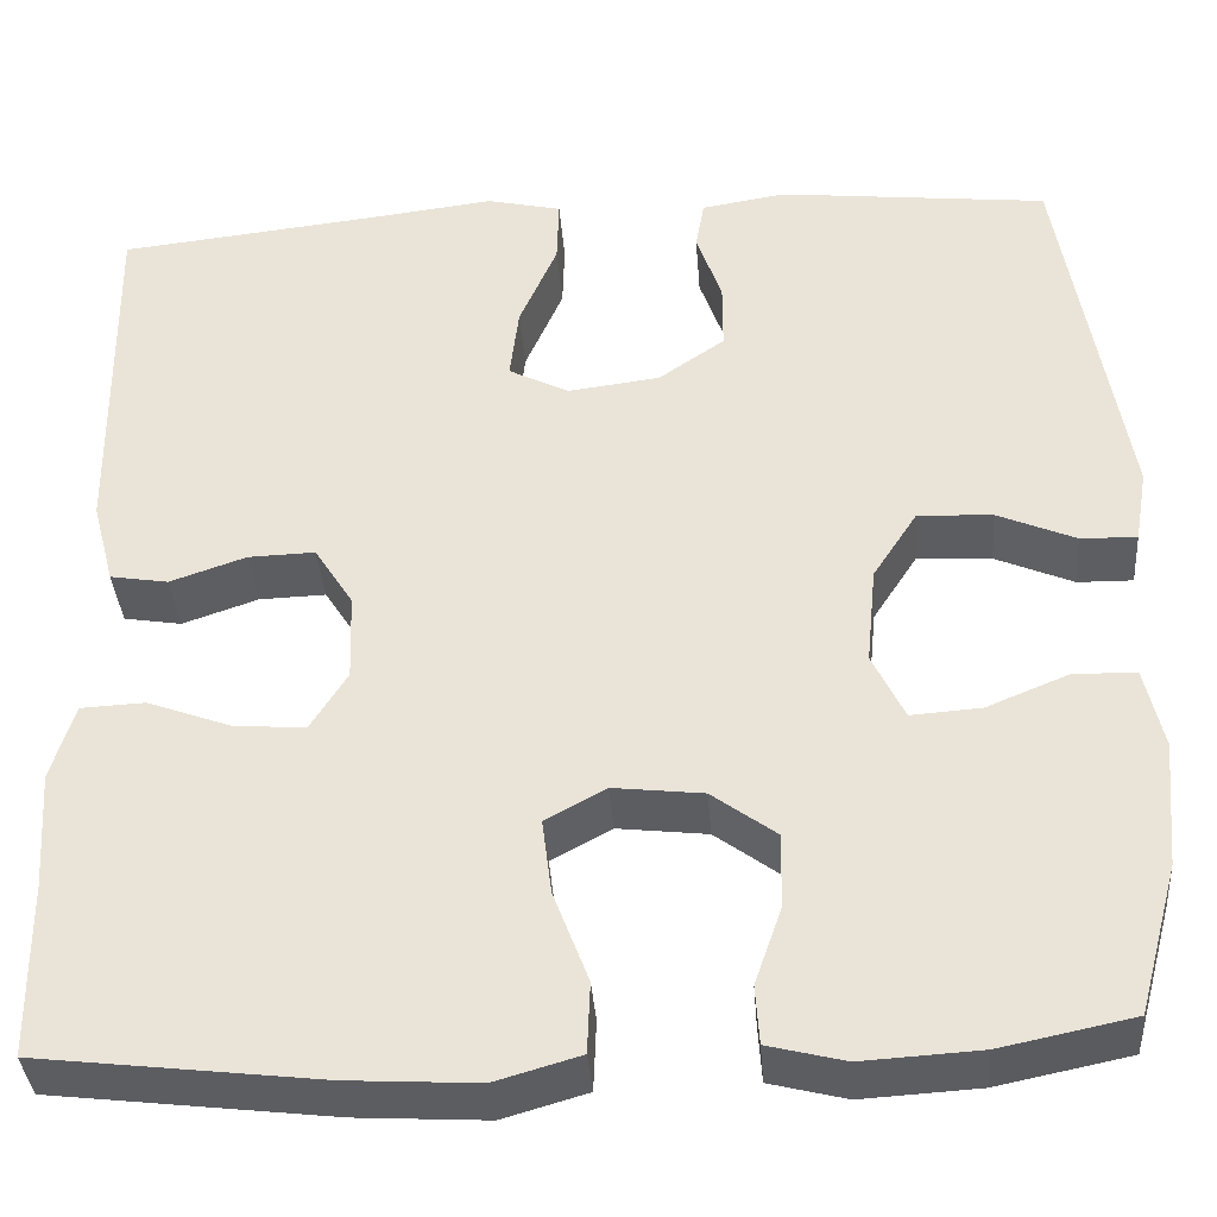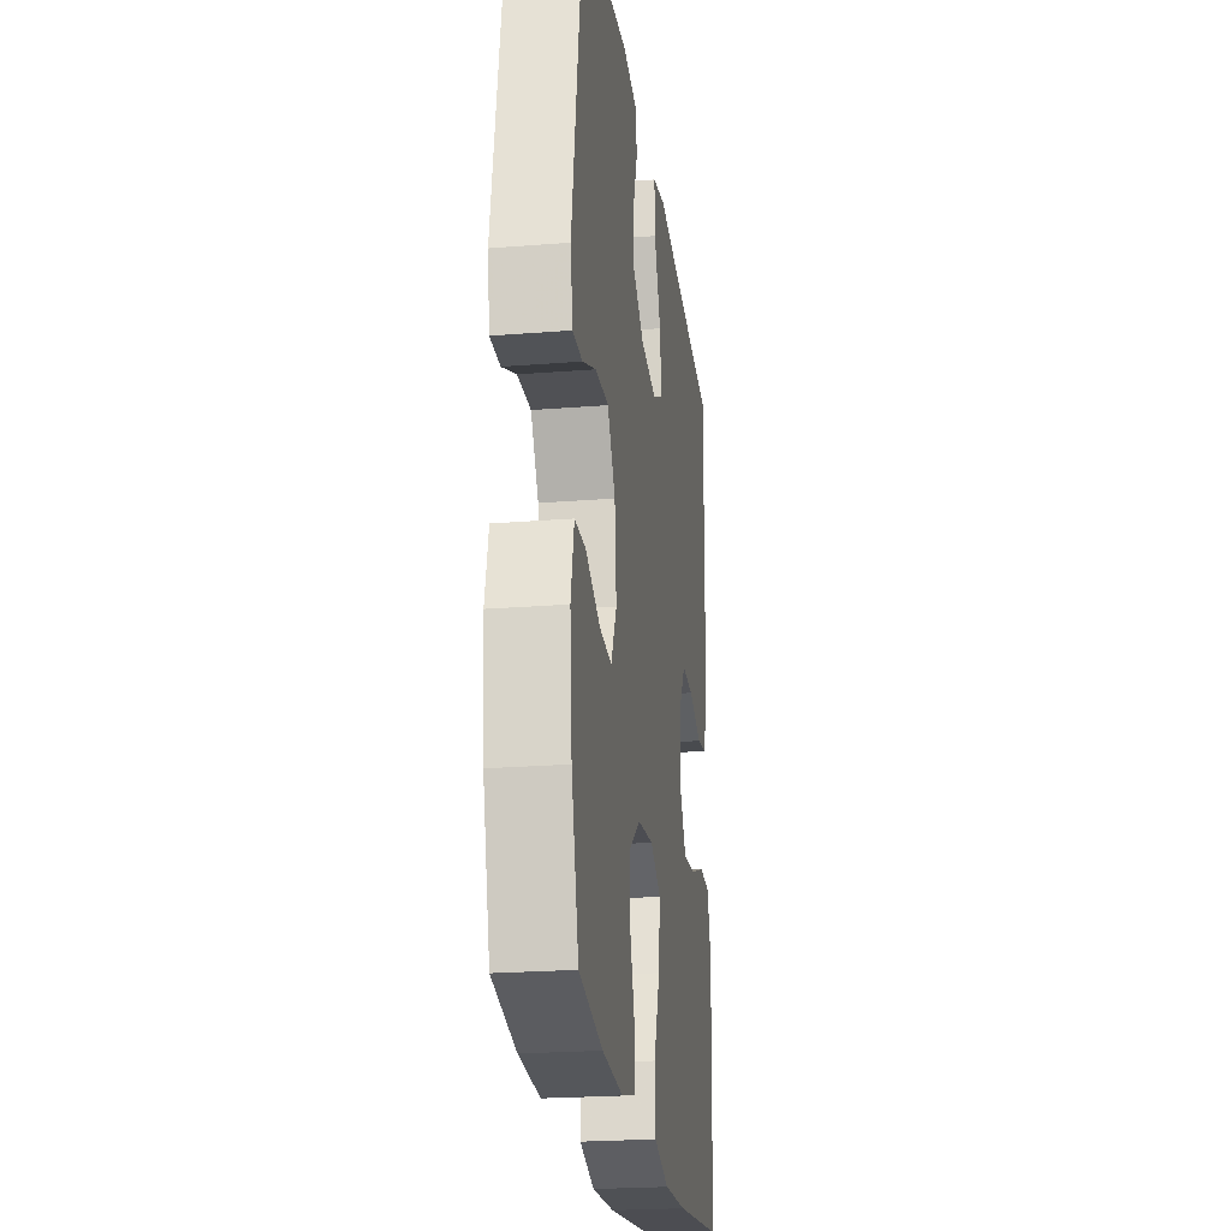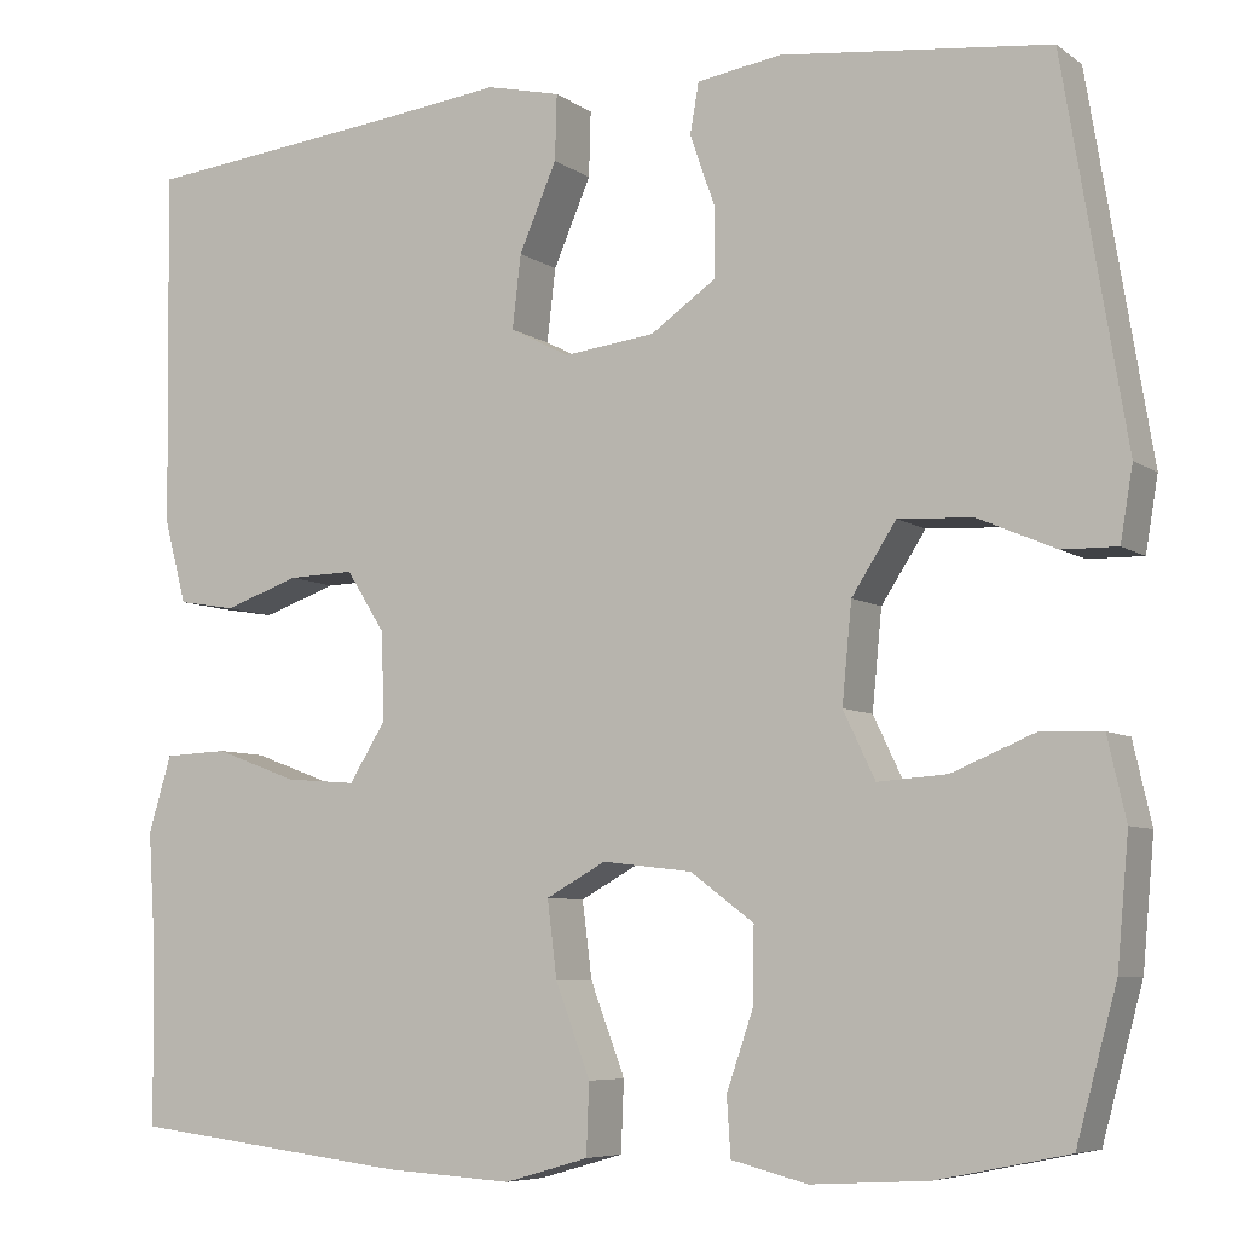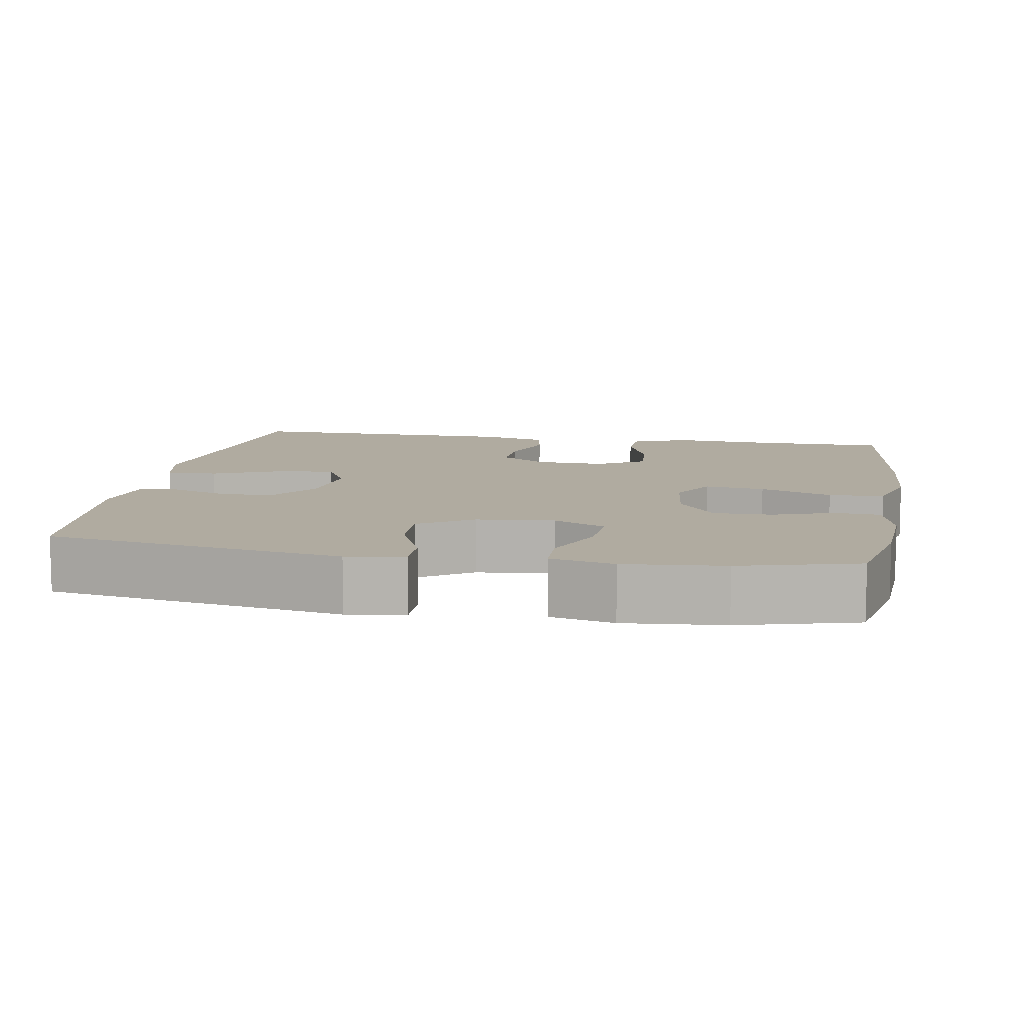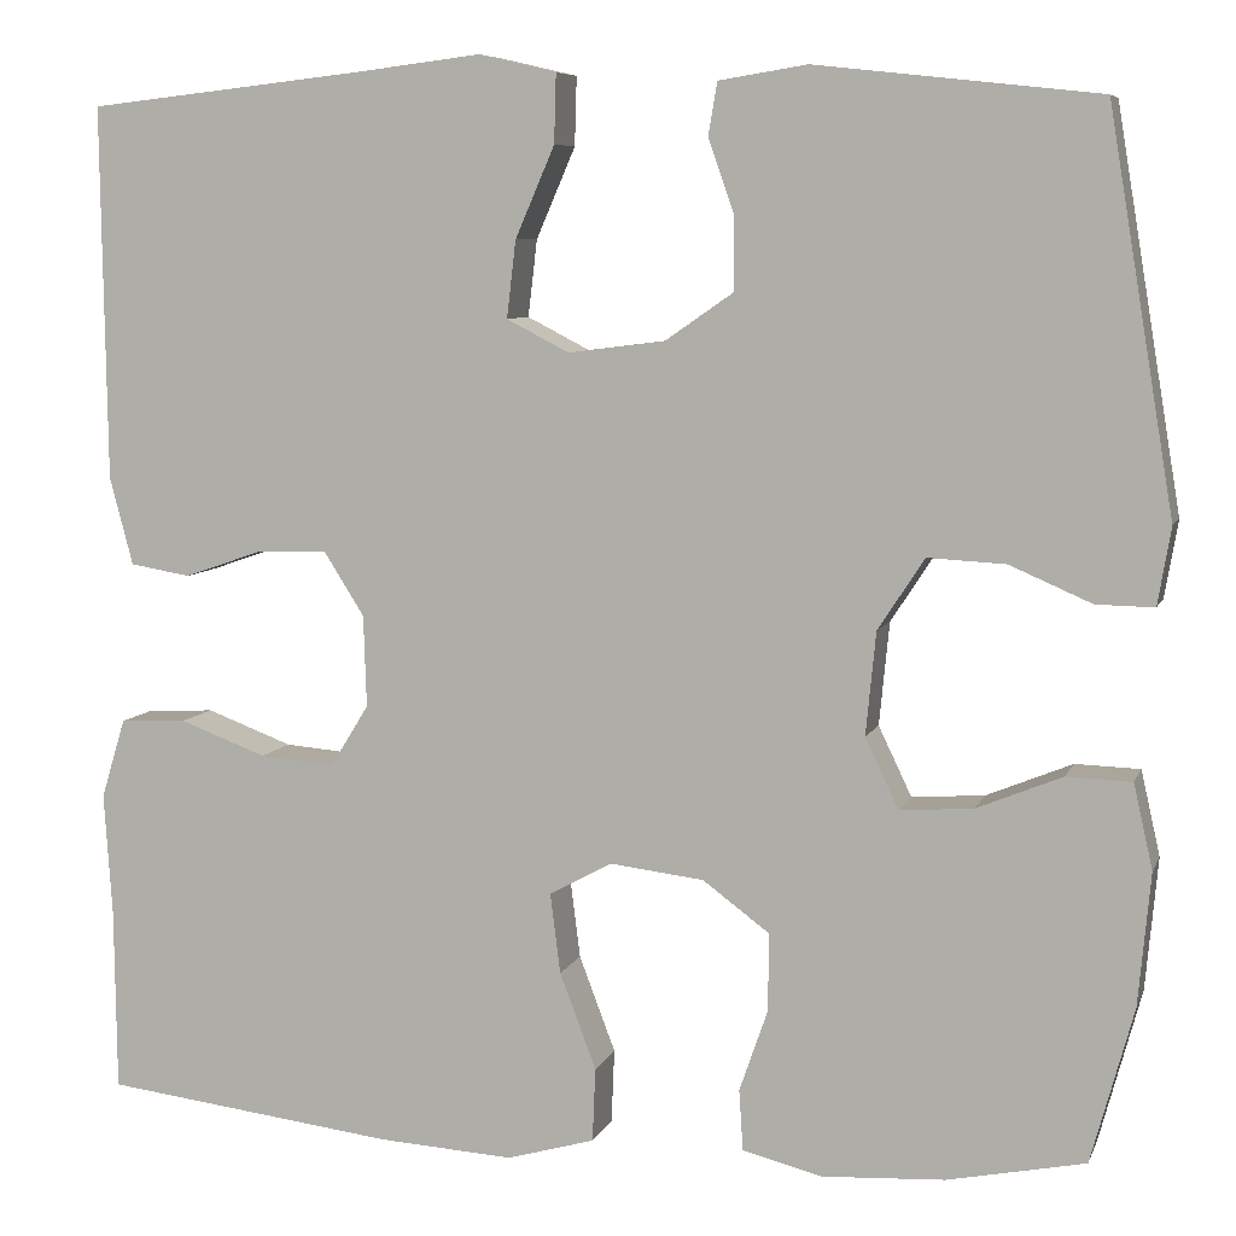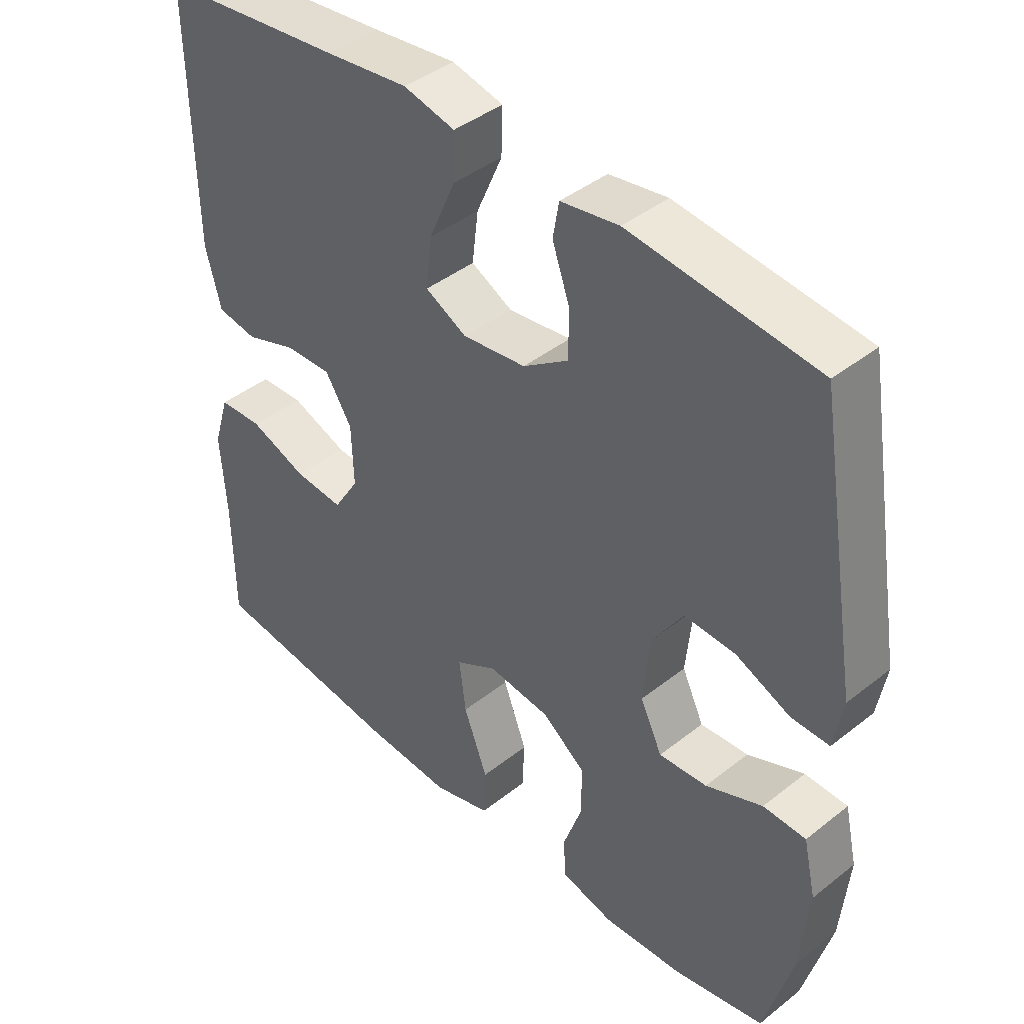
<metadata>
{"format":"obj","ext":"obj","renderer":"f3d","projection":"perspective","resolution":1024,"background":"white","views":[{"elev":-37.3,"azim":4.3,"up":"+Z"},{"elev":-23.2,"azim":97.7,"up":"+Z"},{"elev":-6.7,"azim":28.3,"up":"+Z"},{"elev":9.8,"azim":100.0,"up":"+Y"},{"elev":7.3,"azim":15.5,"up":"+Z"},{"elev":42.0,"azim":46.5,"up":"+Z"}]}
</metadata>
<code>
v -0.5 0.07 -0.5
v -0.502 0.07 -0.319
v -0.51 0.07 -0.197
v -0.486 0.07 -0.118
v -0.42 0.07 -0.115
v -0.334 0.07 -0.147
v -0.26 0.07 -0.153
v -0.222 0.07 -0.092
v -0.225 0.07 -0.001
v -0.265 0.07 0.062
v -0.334 0.07 0.06
v -0.412 0.07 0.033
v -0.472 0.07 0.043
v -0.495 0.07 0.13
v -0.5 0.07 0.5
v -0.225 0.07 0.53
v -0.101 0.07 0.545
v -0.024 0.07 0.527
v -0.026 0.07 0.459
v -0.065 0.07 0.369
v -0.074 0.07 0.293
v -0.012 0.07 0.261
v 0.083 0.07 0.273
v 0.151 0.07 0.32
v 0.151 0.07 0.391
v 0.125 0.07 0.465
v 0.134 0.07 0.517
v 0.221 0.07 0.531
v 0.5 0.07 0.5
v 0.565 0.07 0.109
v 0.552 0.07 0.033
v 0.495 0.07 0.034
v 0.414 0.07 0.069
v 0.337 0.07 0.073
v 0.291 0.07 0.002
v 0.281 0.07 -0.1
v 0.314 0.07 -0.169
v 0.386 0.07 -0.164
v 0.471 0.07 -0.129
v 0.535 0.07 -0.131
v 0.554 0.07 -0.215
v 0.542 0.07 -0.346
v 0.5 0.07 -0.5
v 0.364 0.07 -0.528
v 0.243 0.07 -0.535
v 0.164 0.07 -0.515
v 0.16 0.07 -0.455
v 0.188 0.07 -0.374
v 0.189 0.07 -0.297
v 0.123 0.07 -0.248
v 0.03 0.07 -0.237
v -0.032 0.07 -0.271
v -0.022 0.07 -0.35
v 0.014 0.07 -0.445
v 0.011 0.07 -0.518
v -0.076 0.07 -0.543
v -0.21 0.07 -0.535
v -0.5 0 -0.5
v -0.502 0 -0.319
v -0.51 0 -0.197
v -0.486 0 -0.118
v -0.42 0 -0.115
v -0.334 0 -0.147
v -0.26 0 -0.153
v -0.222 0 -0.092
v -0.225 0 -0.001
v -0.265 0 0.062
v -0.334 0 0.06
v -0.412 0 0.033
v -0.472 0 0.043
v -0.495 0 0.13
v -0.5 0 0.5
v -0.225 0 0.53
v -0.101 0 0.545
v -0.024 0 0.527
v -0.026 0 0.459
v -0.065 0 0.369
v -0.074 0 0.293
v -0.012 0 0.261
v 0.083 0 0.273
v 0.151 0 0.32
v 0.151 0 0.391
v 0.125 0 0.465
v 0.134 0 0.517
v 0.221 0 0.531
v 0.5 0 0.5
v 0.565 0 0.109
v 0.552 0 0.033
v 0.495 0 0.034
v 0.414 0 0.069
v 0.337 0 0.073
v 0.291 0 0.002
v 0.281 0 -0.1
v 0.314 0 -0.169
v 0.386 0 -0.164
v 0.471 0 -0.129
v 0.535 0 -0.131
v 0.554 0 -0.215
v 0.542 0 -0.346
v 0.5 0 -0.5
v 0.364 0 -0.528
v 0.243 0 -0.535
v 0.164 0 -0.515
v 0.16 0 -0.455
v 0.188 0 -0.374
v 0.189 0 -0.297
v 0.123 0 -0.248
v 0.03 0 -0.237
v -0.032 0 -0.271
v -0.022 0 -0.35
v 0.014 0 -0.445
v 0.011 0 -0.518
v -0.076 0 -0.543
v -0.21 0 -0.535
f 56 57 1 2
f 53 54 55 56
f 52 53 56 2
f 51 52 2 3
f 45 46 47 48
f 45 48 49
f 44 45 49
f 43 44 49
f 42 43 49 50
f 38 39 40 41
f 37 38 41 42
f 30 31 32 33
f 30 33 34
f 29 30 34
f 28 29 34 35
f 25 26 27 28
f 24 25 28 35
f 17 18 19 20
f 16 17 20 21
f 15 16 21
f 14 15 21 22
f 11 12 13 14
f 10 11 14 22
f 3 4 5 6
f 51 3 6 7
f 50 51 7 8
f 37 42 50 8
f 36 37 8 9
f 23 24 35 36
f 22 23 36
f 9 10 22 36
f 59 58 114 113
f 113 112 111 110
f 59 113 110 109
f 60 59 109 108
f 105 104 103 102
f 106 105 102
f 106 102 101
f 106 101 100
f 107 106 100 99
f 98 97 96 95
f 99 98 95 94
f 90 89 88 87
f 91 90 87
f 91 87 86
f 92 91 86 85
f 85 84 83 82
f 92 85 82 81
f 77 76 75 74
f 78 77 74 73
f 78 73 72
f 79 78 72 71
f 71 70 69 68
f 79 71 68 67
f 63 62 61 60
f 64 63 60 108
f 65 64 108 107
f 65 107 99 94
f 66 65 94 93
f 93 92 81 80
f 93 80 79
f 93 79 67 66
f 1 58 59 2
f 2 59 60 3
f 3 60 61 4
f 4 61 62 5
f 5 62 63 6
f 6 63 64 7
f 7 64 65 8
f 8 65 66 9
f 9 66 67 10
f 10 67 68 11
f 11 68 69 12
f 12 69 70 13
f 13 70 71 14
f 14 71 72 15
f 15 72 73 16
f 16 73 74 17
f 17 74 75 18
f 18 75 76 19
f 19 76 77 20
f 20 77 78 21
f 21 78 79 22
f 22 79 80 23
f 23 80 81 24
f 24 81 82 25
f 25 82 83 26
f 26 83 84 27
f 27 84 85 28
f 28 85 86 29
f 29 86 87 30
f 30 87 88 31
f 31 88 89 32
f 32 89 90 33
f 33 90 91 34
f 34 91 92 35
f 35 92 93 36
f 36 93 94 37
f 37 94 95 38
f 38 95 96 39
f 39 96 97 40
f 40 97 98 41
f 41 98 99 42
f 42 99 100 43
f 43 100 101 44
f 44 101 102 45
f 45 102 103 46
f 46 103 104 47
f 47 104 105 48
f 48 105 106 49
f 49 106 107 50
f 50 107 108 51
f 51 108 109 52
f 52 109 110 53
f 53 110 111 54
f 54 111 112 55
f 55 112 113 56
f 56 113 114 57
f 57 114 58 1

</code>
